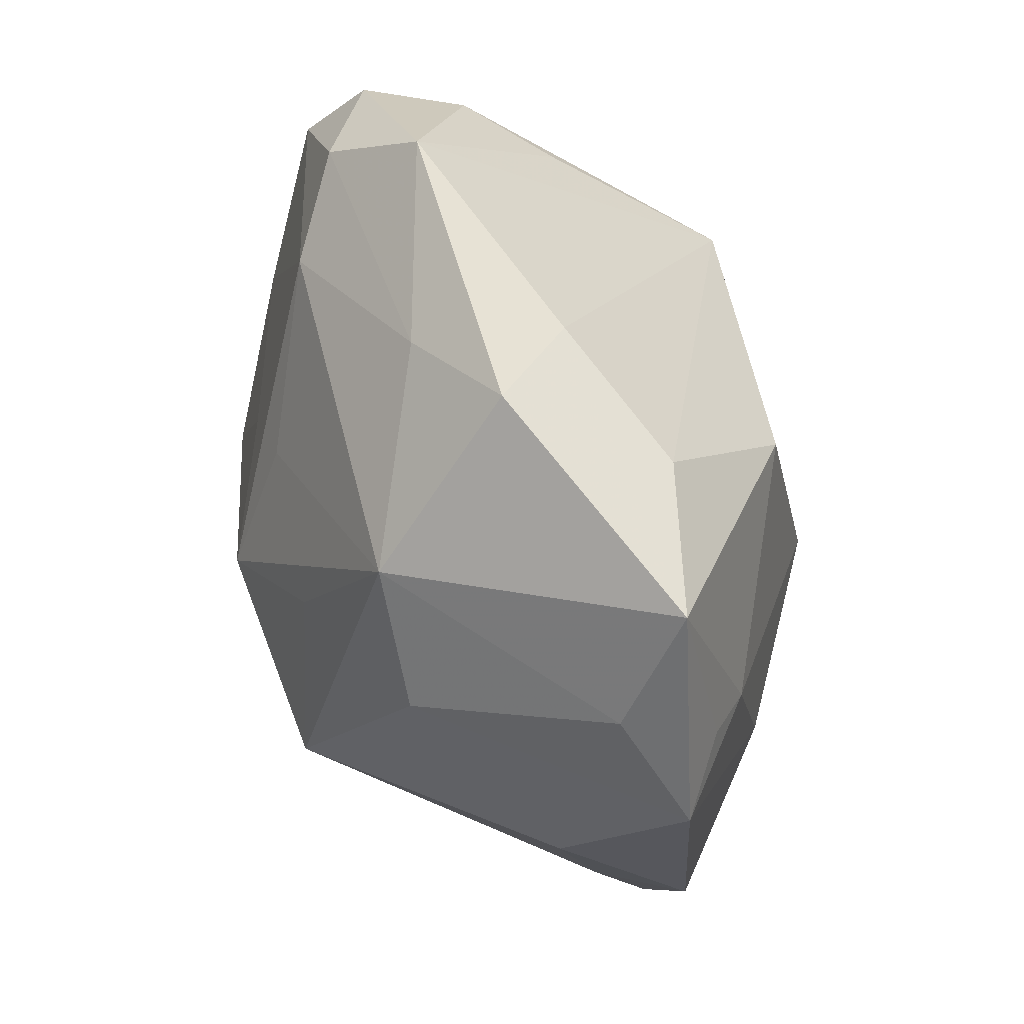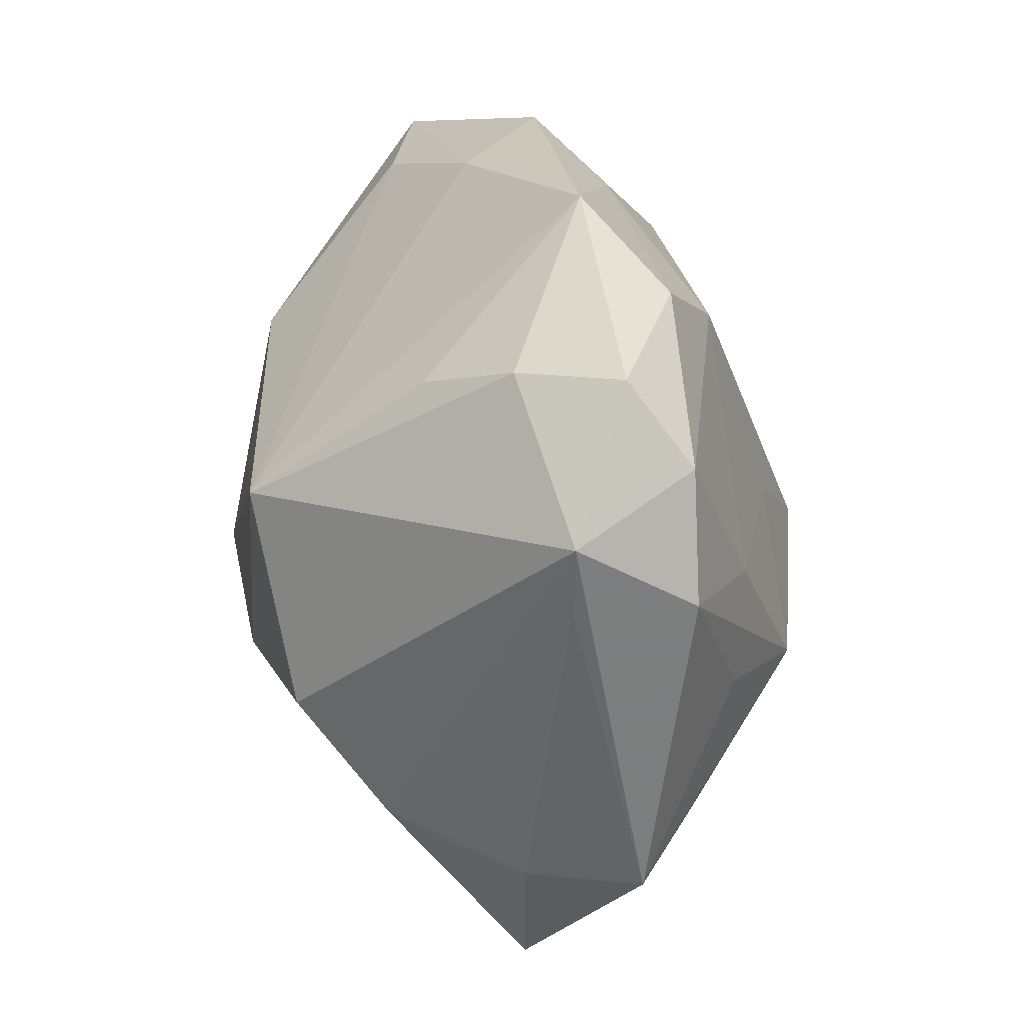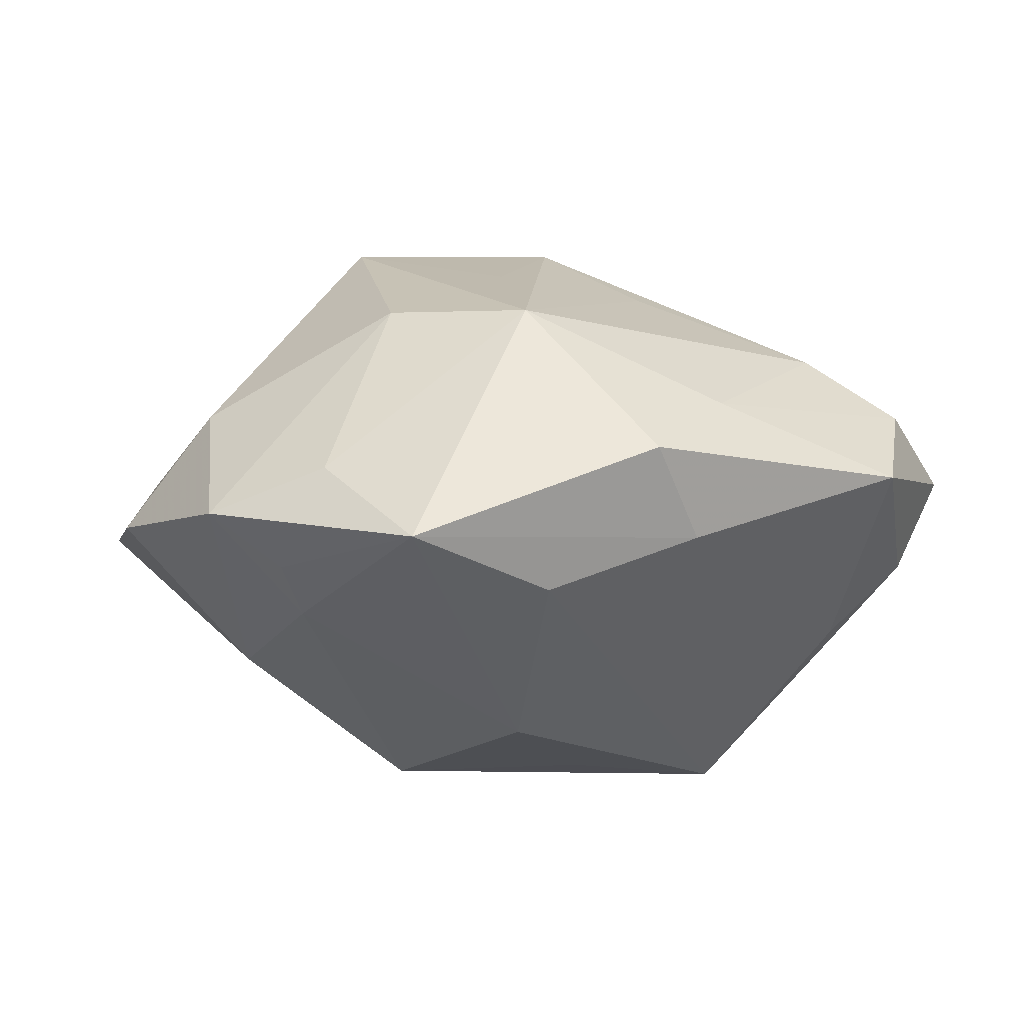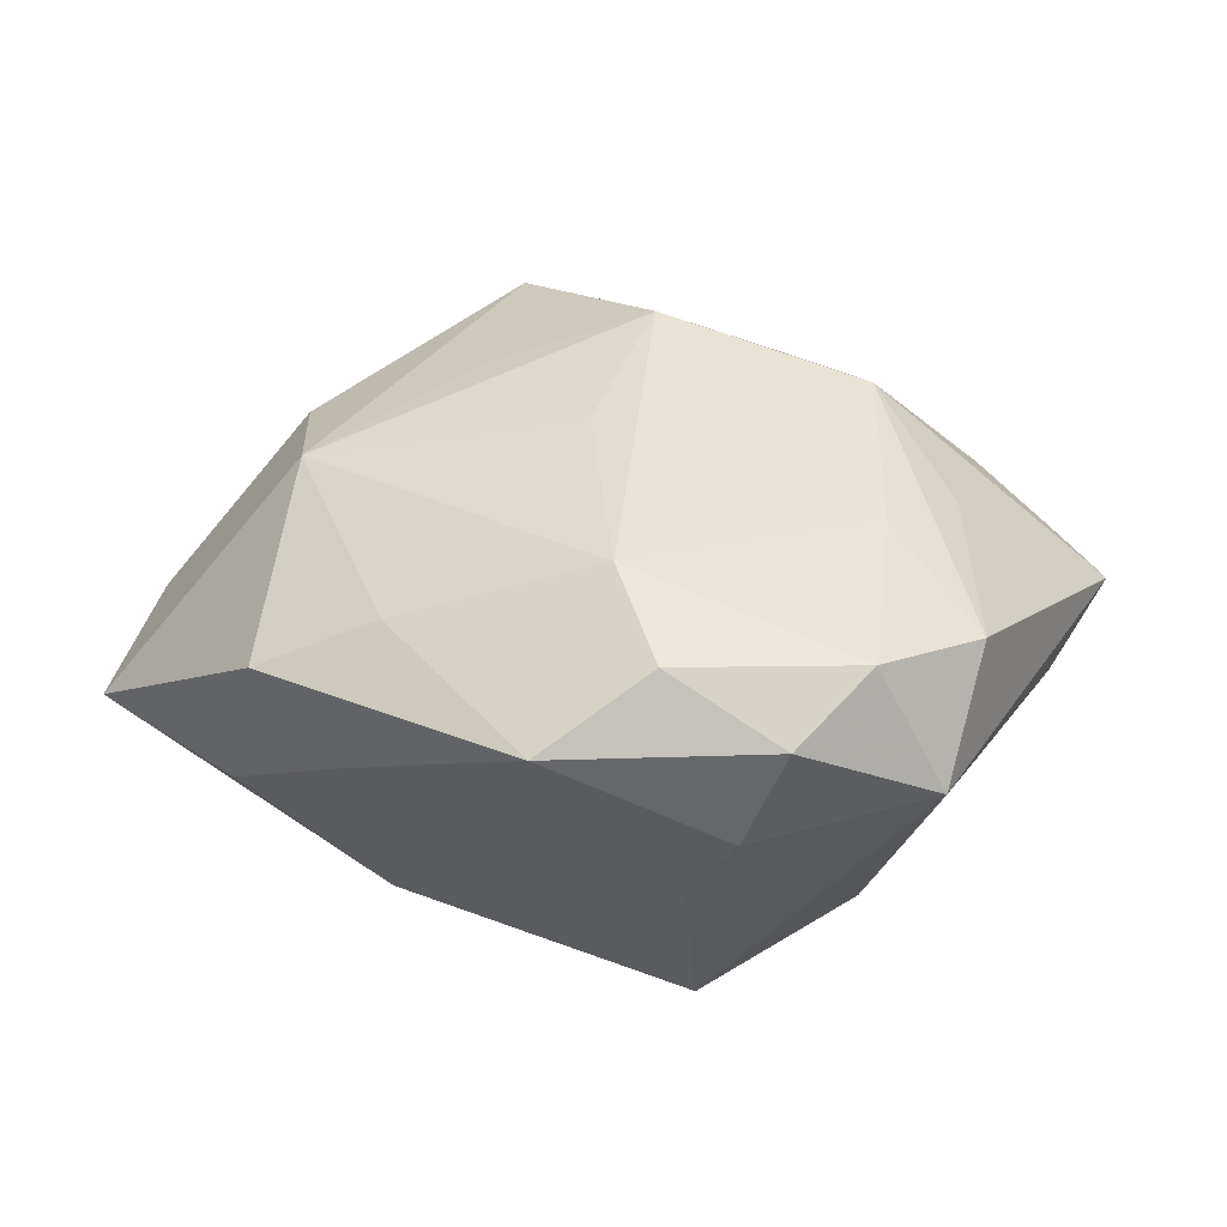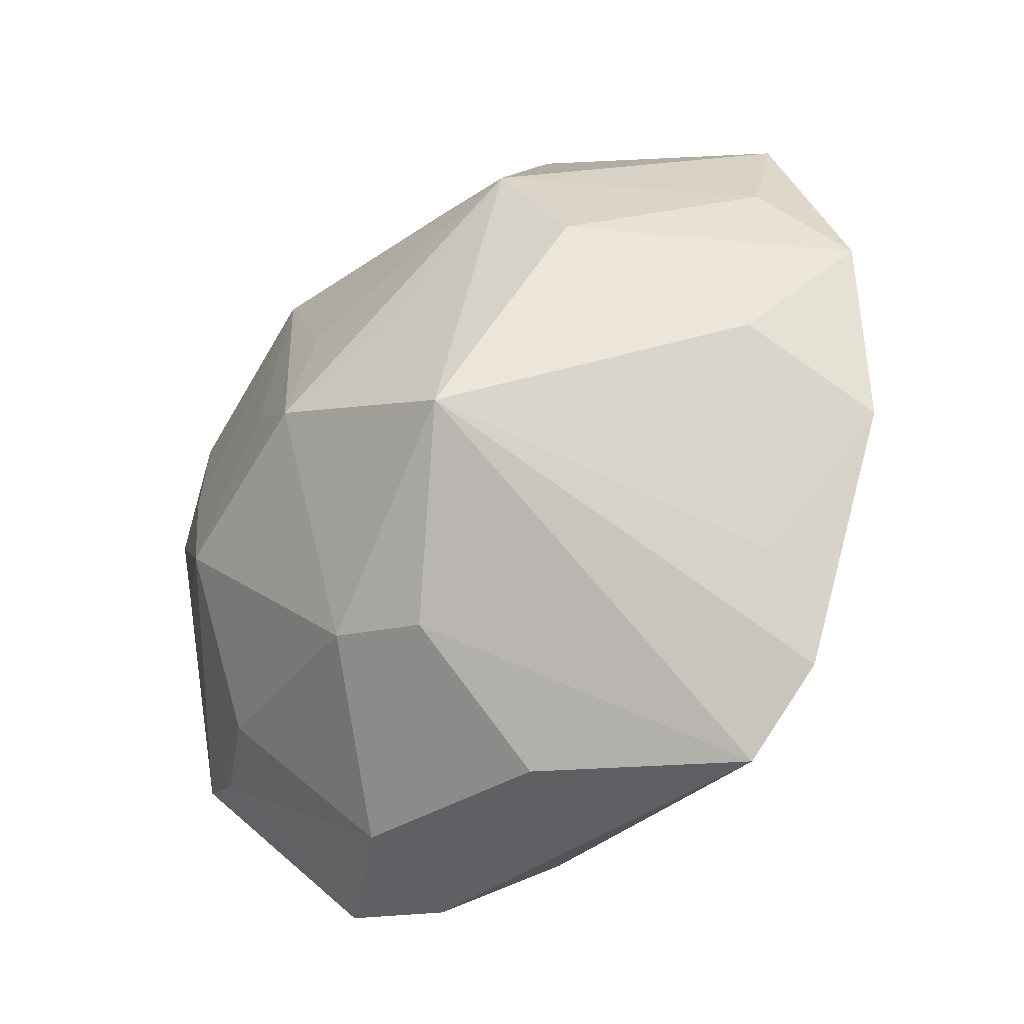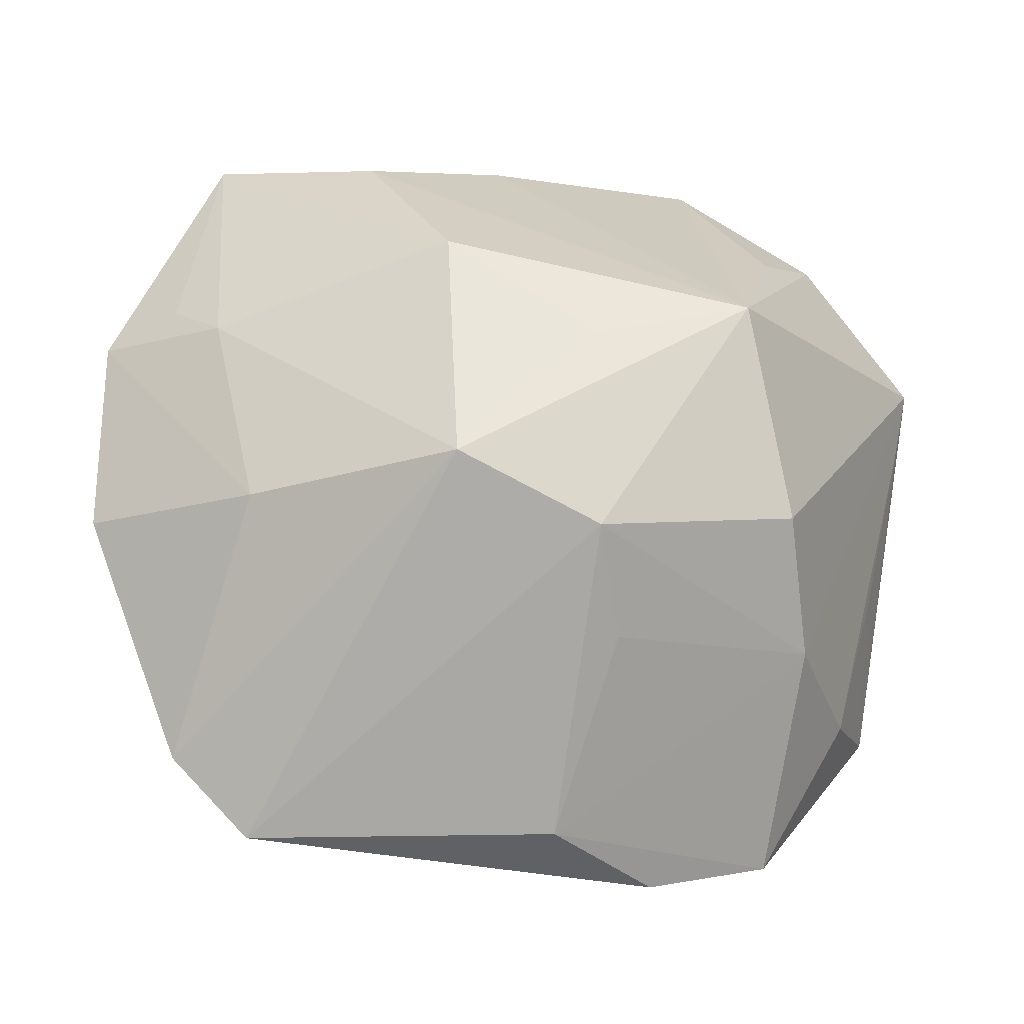
<metadata>
{"format":"obj","ext":"obj","renderer":"f3d","projection":"perspective","resolution":1024,"background":"white","views":[{"elev":61.8,"azim":70.1,"up":"+Y"},{"elev":24.0,"azim":-101.5,"up":"+Y"},{"elev":-3.0,"azim":147.7,"up":"+Z"},{"elev":17.7,"azim":-145.0,"up":"+Z"},{"elev":-31.9,"azim":41.3,"up":"+Y"},{"elev":-20.2,"azim":168.0,"up":"+Y"}]}
</metadata>
<code>
v 0.0307 -0.04051 -0.002631
v 0.04822 0.01433 -0.001742
v -0.001313 0.009068 -0.02962
v -0.002595 -0.02491 0.02351
v 0.007501 -0.02653 0.02166
v 0.04119 0.01706 -0.007331
v -0.01547 0.007375 0.02491
v -0.03482 -0.02575 -0.005577
v 0.03885 -0.03235 -0.002792
v 0.02708 0.01524 0.02081
v 0.009242 0.009501 0.02704
v -0.02585 -0.04157 -0.003666
v -0.03989 -0.009693 -0.003191
v 0.03846 -0.02154 0.003491
v 0.01798 -0.008334 0.03106
v -0.01281 -0.04425 -0.004225
v -0.02327 -0.008467 0.02595
v -0.02043 0.04316 0.002857
v -0.04108 -0.02459 0.005556
v 0.004097 0.04012 -0.004198
v -0.03842 0.03028 0.003385
v 0.02 0.03598 -0.009803
v -0.02815 0.03505 0.01036
v -0.04435 0.009179 -0.00296
v -0.04537 0.009132 0.009242
v 0.01745 0.02753 0.02037
v 0.04866 -0.006525 -0.002457
v -0.006586 0.01457 0.02479
v 0.03646 0.0364 -0.004653
v 0.04207 0.001193 0.009705
v -0.02536 0.02648 -0.01409
v 0.01102 0.04295 0.004889
v -0.004896 -0.02215 -0.02277
v -0.0348 -0.02676 0.008364
v -0.01964 0.02946 0.01682
v 0.01378 0.02024 -0.02503
v -0.0006358 0.03821 0.0104
v -0.02648 -0.02149 -0.01874
v 0.01093 -0.03935 0.008409
v -0.01753 0.01268 -0.03105
v 0.03311 -0.007358 -0.01721
v -0.01106 -0.04032 0.008912
v -0.04583 0.01635 -0.003087
v -0.04162 0.02189 0.009521
v -0.02268 -0.009486 -0.02758
v 0.01367 -0.005858 -0.03058
v 0.03689 0.01364 -0.01211
v -0.03301 0.02977 -0.006429
v -0.03444 -0.0054 0.01659
v -0.02627 -0.02462 0.01517
v -0.001367 -0.01263 -0.03015
v -0.0009269 -0.04024 -0.01006
v -0.03369 0.006694 0.01746
v -0.003436 -0.0007158 0.03183
v 0.03956 0.02366 0.002841
f 30 14 27
f 15 14 30
f 15 30 10
f 43 40 45
f 45 38 43
f 48 40 43
f 16 1 39
f 39 42 16
f 54 4 15
f 17 4 54
f 32 20 18
f 18 20 40
f 26 10 55
f 15 10 26
f 43 38 24
f 38 8 24
f 50 4 17
f 42 4 50
f 15 4 5
f 5 1 15
f 5 39 1
f 42 39 5
f 5 4 42
f 1 46 9
f 27 14 9
f 15 1 9
f 9 14 15
f 27 9 41
f 41 9 46
f 51 45 40
f 40 46 51
f 38 45 51
f 51 33 38
f 51 46 1
f 17 54 7
f 7 54 35
f 32 18 37
f 37 26 32
f 35 26 37
f 40 48 31
f 31 18 40
f 48 18 31
f 23 44 35
f 35 37 23
f 23 37 18
f 21 48 43
f 43 44 21
f 21 18 48
f 21 23 18
f 44 23 21
f 35 54 28
f 28 26 35
f 54 26 28
f 11 54 15
f 15 26 11
f 11 26 54
f 16 42 12
f 12 8 38
f 3 46 40
f 40 36 3
f 3 36 46
f 29 20 32
f 32 26 29
f 29 26 55
f 35 44 53
f 53 7 35
f 17 7 53
f 42 50 34
f 34 12 42
f 38 33 52
f 52 12 38
f 16 12 52
f 52 1 16
f 52 51 1
f 33 51 52
f 36 29 47
f 46 36 47
f 47 41 46
f 2 29 55
f 2 30 27
f 55 10 2
f 2 10 30
f 27 41 2
f 41 47 2
f 20 29 22
f 22 29 36
f 40 20 22
f 22 36 40
f 8 12 19
f 12 34 19
f 43 24 19
f 19 50 17
f 19 34 50
f 6 47 29
f 29 2 6
f 6 2 47
f 13 24 8
f 8 19 13
f 13 19 24
f 25 44 43
f 43 19 25
f 25 53 44
f 17 53 25
f 49 19 17
f 17 25 49
f 49 25 19

</code>
